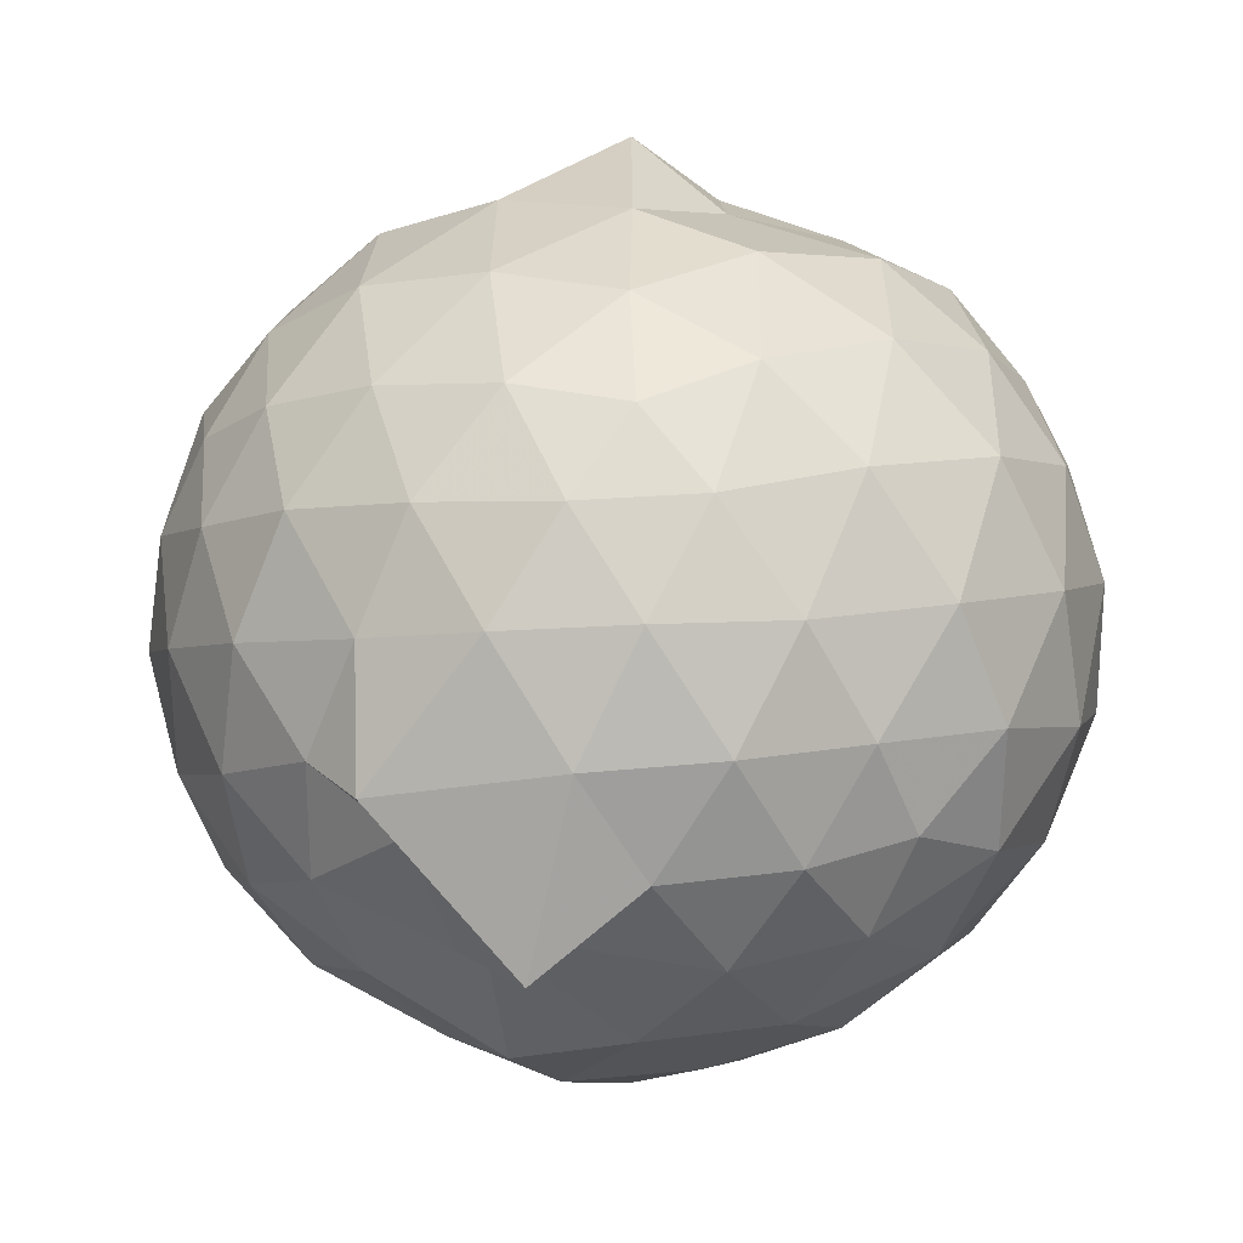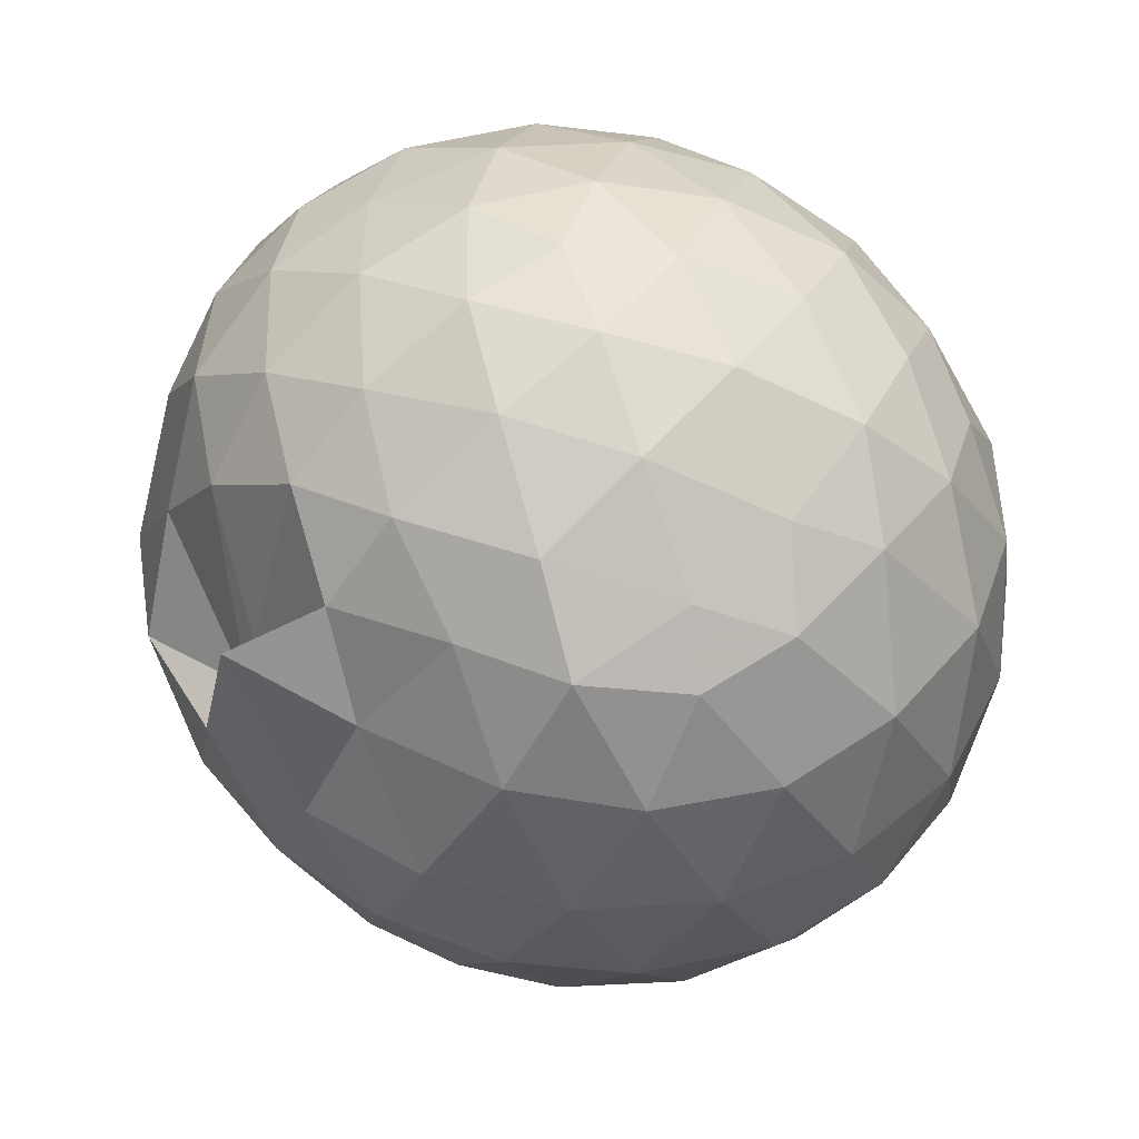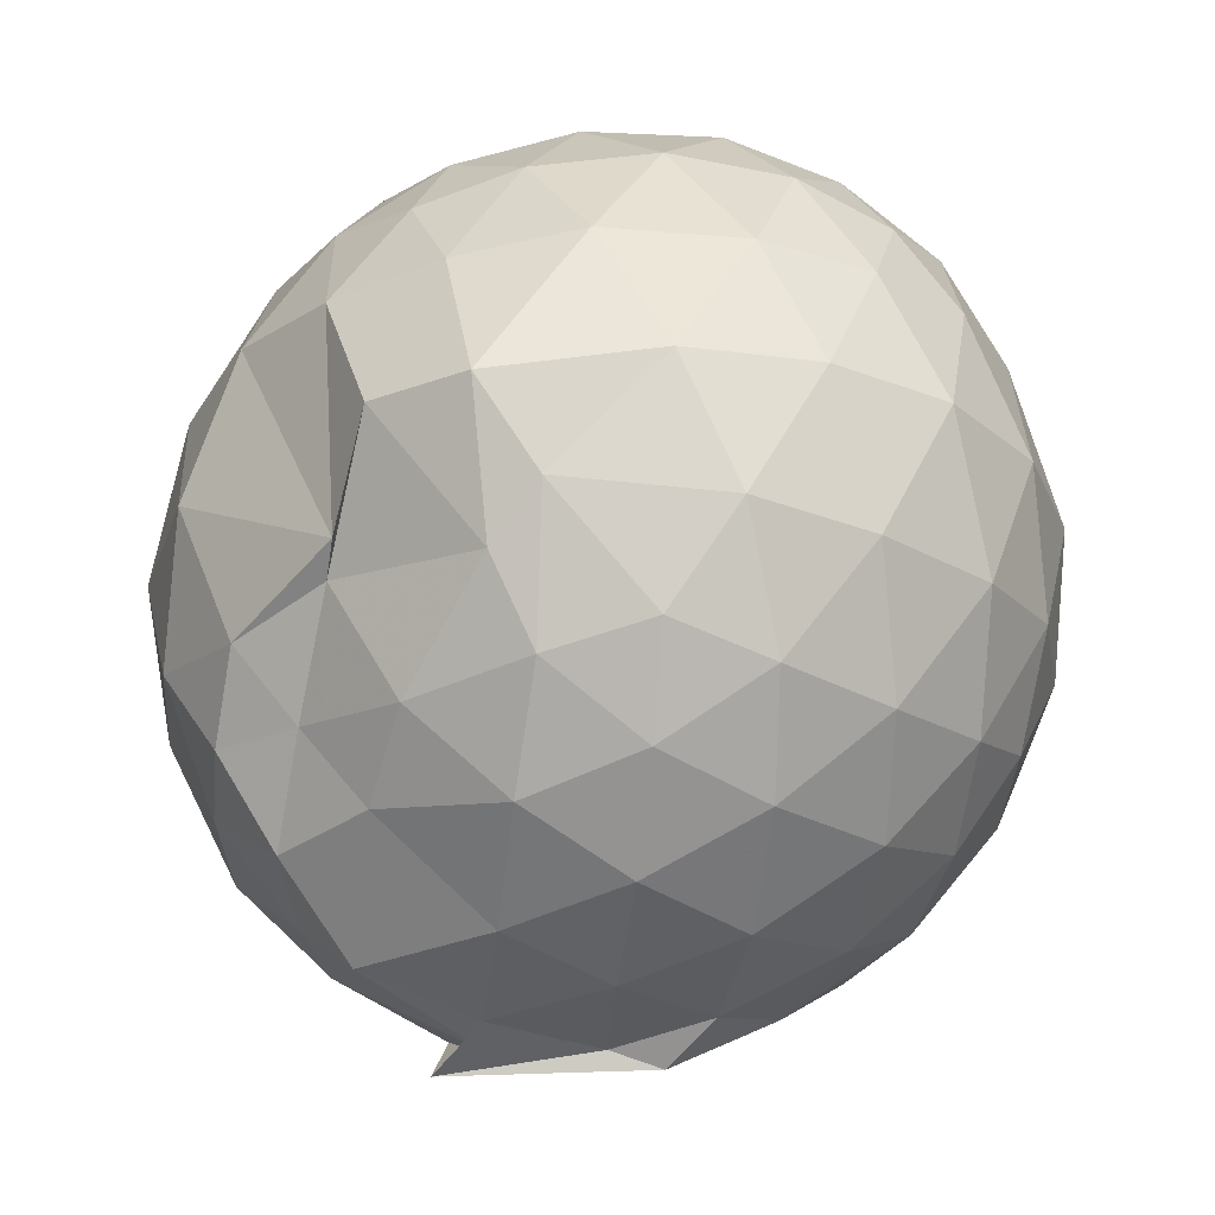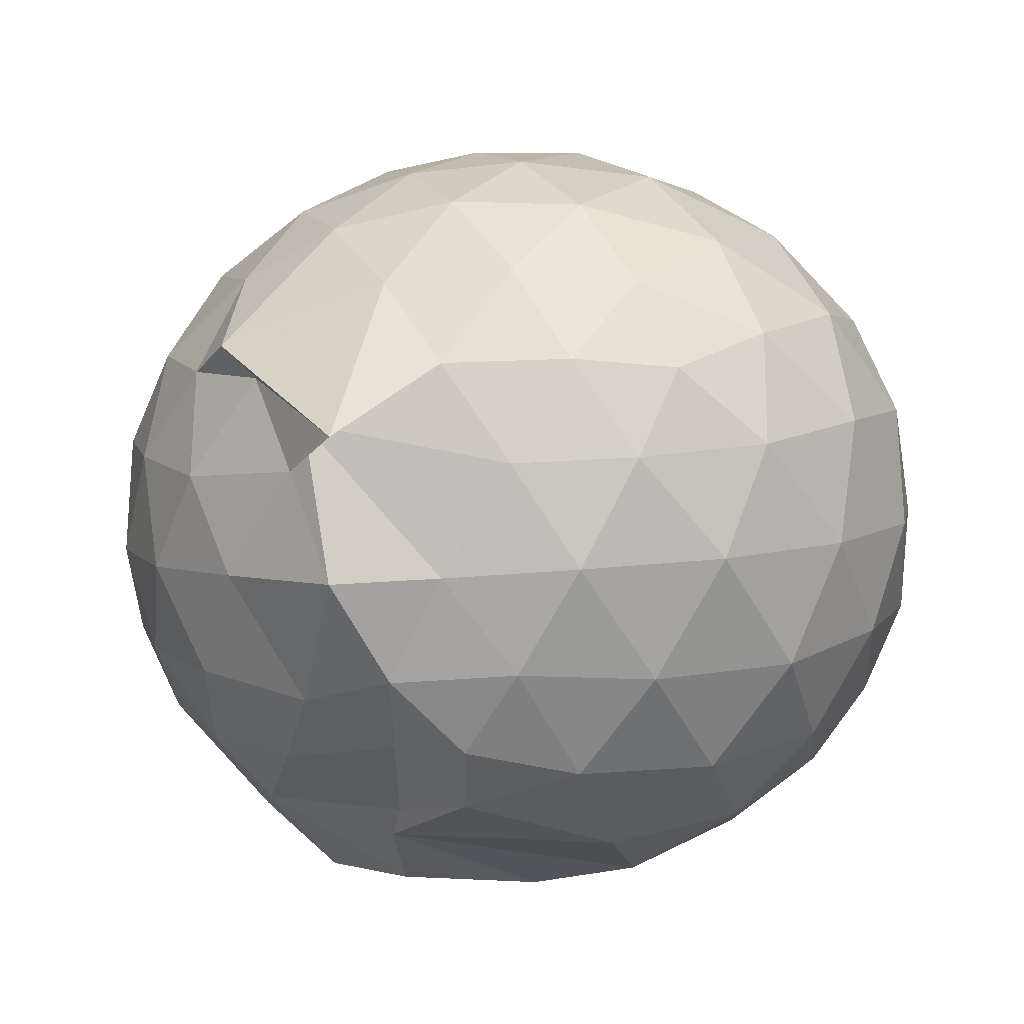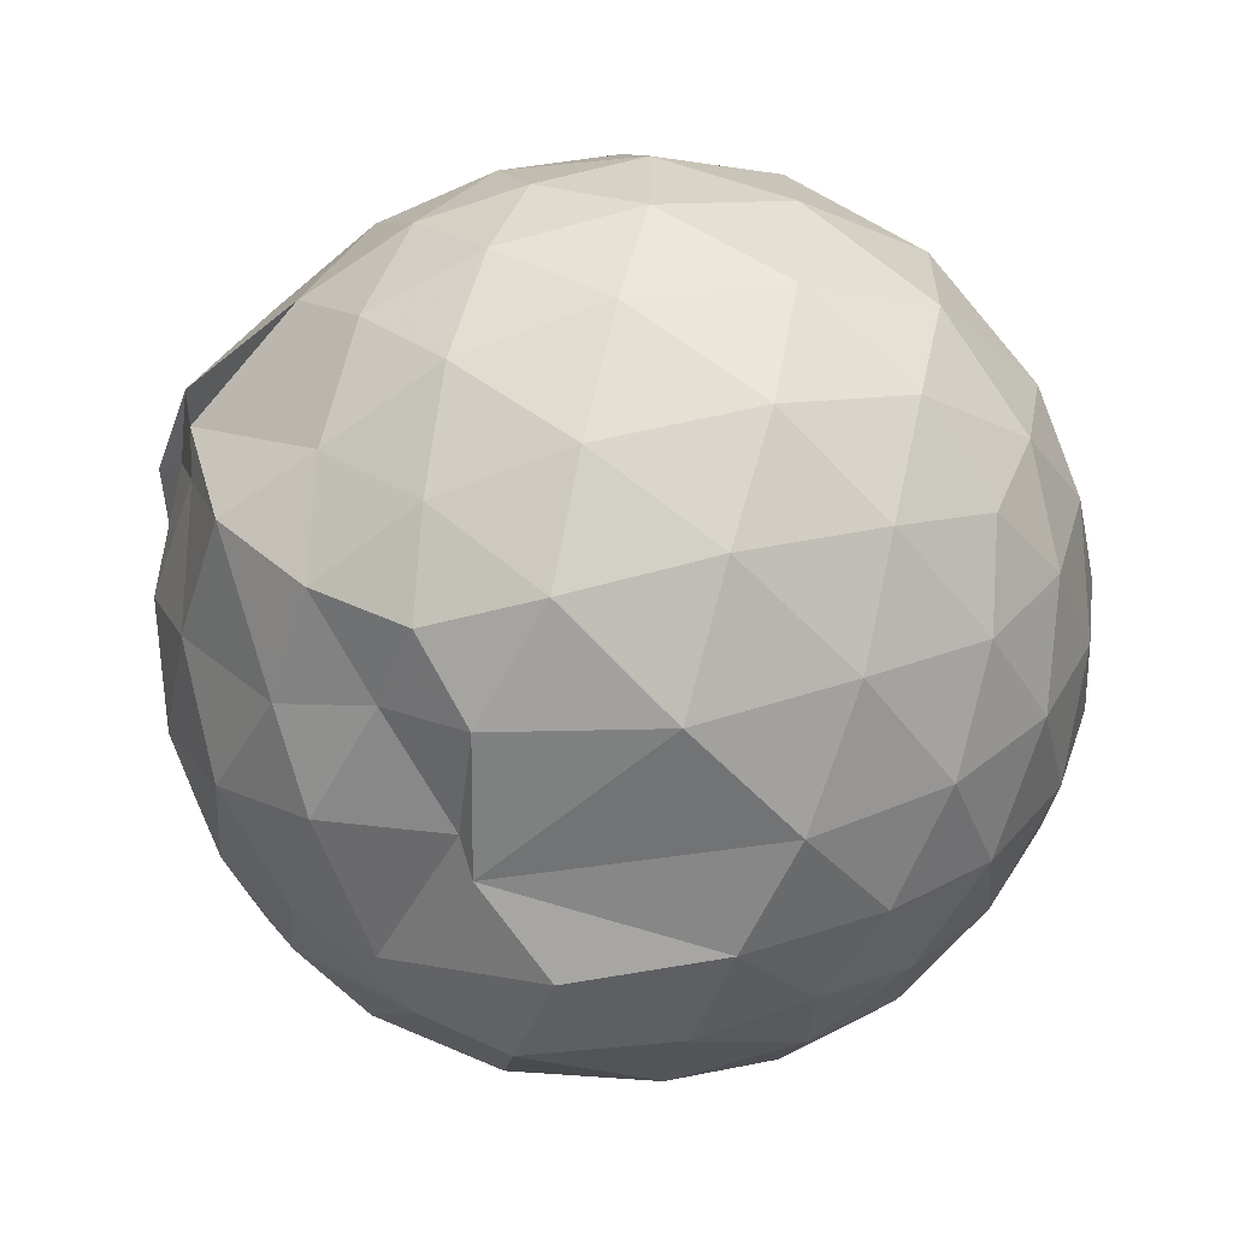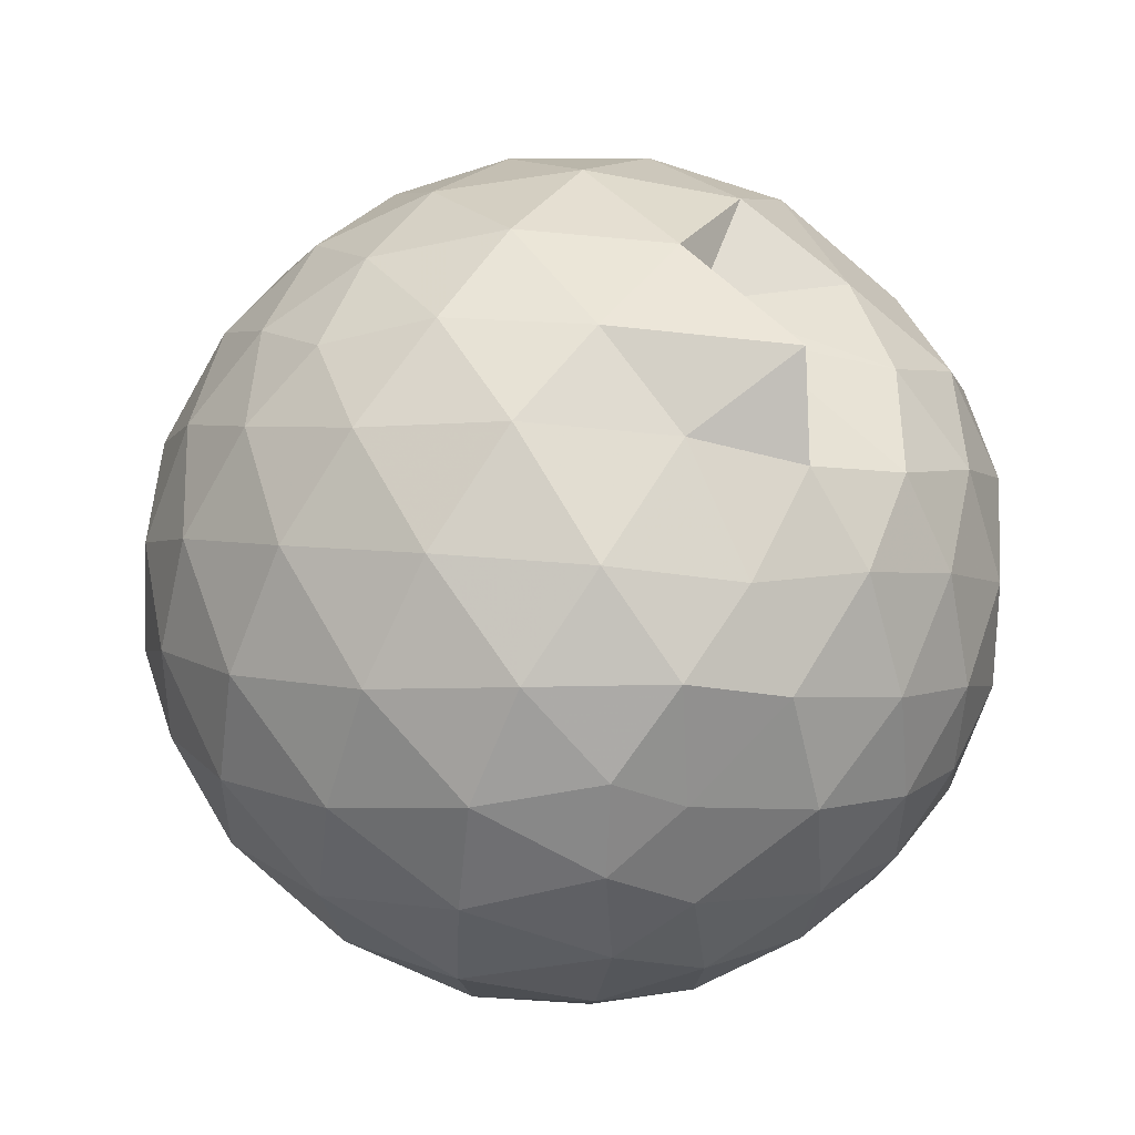
<metadata>
{"format":"obj","ext":"obj","renderer":"f3d","projection":"perspective","resolution":1024,"background":"white","views":[{"elev":29.0,"azim":-153.4,"up":"+Y"},{"elev":50.2,"azim":-143.0,"up":"+Z"},{"elev":-27.6,"azim":48.8,"up":"+Z"},{"elev":-21.1,"azim":-140.9,"up":"+Y"},{"elev":-61.5,"azim":-109.1,"up":"+Y"},{"elev":54.7,"azim":-56.3,"up":"+Y"}]}
</metadata>
<code>
v 0.06208 -0.3658 2.911
v -0.01215 -0.3323 -0.1342
v 1.378 -0.3723 2.149
v 1.268 -0.03974 2.237
v 1.051 0.3064 2.263
v 0.7414 0.585 2.192
v 0.4538 0.7574 1.784
v 0.1139 0.764 2.222
v -0.3164 0.6767 2.275
v -0.694 0.5811 2.269
v -0.9915 0.3416 2.203
v -1.13 0.03631 2.282
v -1.175 -0.3665 2.34
v -1.159 -0.7835 2.268
v -1.036 -1.114 2.172
v -0.7378 -1.323 2.257
v -0.3306 -1.495 2.287
v 0.1031 -1.573 2.243
v 0.4778 -1.56 2.156
v 0.7807 -1.362 2.242
v 1.076 -1.058 2.28
v 1.283 -0.7014 2.243
v 1.475 -0.1794 1.877
v 1.323 0.1882 1.904
v 0.994 0.5618 1.867
v 0.4647 0.8046 1.585
v 0.3485 1.003 2.047
v -0.07639 0.8698 1.875
v -0.594 0.803 1.901
v -0.9782 0.5817 1.862
v -1.259 0.2506 1.854
v -1.401 -0.1488 1.9
v -1.413 -0.6165 1.888
v -1.279 -1.019 1.843
v -1.007 -1.365 1.836
v -0.631 -1.6 1.871
v -0.1446 -1.737 1.87
v 0.3018 -1.738 1.824
v 0.7228 -1.611 1.827
v 1.078 -1.349 1.875
v 1.362 -0.9543 1.861
v 1.489 -0.5783 1.847
v 1.506 0.05754 1.431
v 1.284 0.4558 1.433
v 0.9513 0.7731 1.449
v 0.5266 0.954 1.47
v 0.05406 1.011 1.464
v -0.3829 0.9609 1.432
v -0.8349 0.7718 1.416
v -1.193 0.4618 1.414
v -1.424 0.06381 1.413
v -1.509 -0.3862 1.407
v -1.424 -0.8346 1.413
v -1.203 -1.242 1.402
v -0.8654 -1.564 1.381
v -0.3957 -1.766 1.404
v 0.3323 -1.695 1.015
v 0.5587 -1.764 1.344
v 0.9187 -1.659 1.329
v 1.296 -1.222 1.41
v 1.514 -0.8212 1.417
v 1.587 -0.3824 1.423
v 1.363 0.2431 0.9897
v 1.095 0.5779 0.9945
v 0.7329 0.8162 0.9564
v 0.2837 0.9432 0.9711
v -0.1682 0.959 0.9966
v -0.6027 0.8362 0.9736
v -0.9644 0.5893 0.932
v -1.267 0.2208 0.9237
v -1.425 -0.1765 0.9606
v -1.426 -0.6018 0.9547
v -1.269 -1.001 0.9088
v -0.9648 -1.374 0.9061
v -0.6073 -1.643 0.9377
v -0.1506 -1.701 0.8547
v 0.2296 -1.634 0.9365
v 0.8132 -1.503 0.8531
v 1 -1.462 1.027
v 1.368 -1.024 0.971
v 1.499 -0.6194 0.9323
v 1.497 -0.1565 0.9389
v 1.135 0.343 0.6602
v 0.8413 0.5503 0.5735
v 0.4425 0.7173 0.5356
v 0.01972 0.7985 0.5713
v -0.361 0.7836 0.6525
v -0.6526 0.6026 0.5593
v -0.9639 0.2978 0.5065
v -1.184 -0.06399 0.5372
v -1.295 -0.3928 0.6189
v -1.186 -0.7252 0.5306
v -0.9616 -1.088 0.4919
v -0.6551 -1.39 0.5356
v -0.3598 -1.596 0.6081
v -0.04106 -1.519 0.5969
v 0.4143 -1.49 0.5221
v 0.8323 -1.335 0.5694
v 1.13 -1.126 0.6478
v 1.26 -0.802 0.5571
v 1.313 -0.393 0.5228
v 1.26 0.01791 0.5651
v 1.158 -0.3688 2.447
v 0.9751 -0.01782 2.534
v 0.6958 0.333 2.528
v 0.3884 0.5826 2.433
v 0.001489 0.5577 2.524
v -0.4574 0.4269 2.531
v -0.86 0.2091 2.406
v -0.956 -0.1649 2.509
v -0.9392 -0.5877 2.555
v -0.8505 -0.981 2.471
v -0.473 -1.178 2.56
v -0.01354 -1.315 2.553
v 0.4053 -1.359 2.453
v 0.713 -1.082 2.548
v 0.9908 -0.7231 2.545
v 0.8457 -0.3668 2.65
v 0.5834 -0.01226 2.754
v 0.3071 0.3089 2.679
v -0.1327 0.202 2.759
v -0.5541 0.05037 2.714
v -0.5937 -0.3724 2.776
v -0.5669 -0.7864 2.72
v -0.1388 -0.9472 2.781
v 0.3044 -1.055 2.706
v 0.5889 -0.7241 2.764
v 0.4285 -0.3655 2.86
v 0.1754 -0.04293 2.86
v -0.2333 -0.166 2.873
v -0.2341 -0.5727 2.876
v 0.1746 -0.6914 2.871
v 0.9542 0.2177 0.3537
v 0.5871 0.4047 0.2555
v 0.1526 0.5334 0.2433
v -0.2911 0.5892 0.3516
v -0.594 0.3245 0.2397
v -0.8784 -0.0357 0.2291
v -1.064 -0.3989 0.3212
v -0.8689 -0.7602 0.2335
v -0.5751 -1.107 0.2236
v -0.2861 -1.402 0.2961
v 0.1323 -1.379 0.3149
v 0.5749 -1.198 0.2442
v 0.95 -1.006 0.3436
v 1.035 -0.6188 0.2454
v 1.036 -0.1719 0.249
v 0.6747 0.02704 0.07631
v 0.2183 0.1838 0.02125
v -0.178 0.2818 0.07095
v -0.4901 -0.05916 0.0006601
v -0.706 -0.4057 0.05763
v -0.2651 -0.578 -0.1442
v -0.2636 -1.121 0.001998
v 0.2332 -0.9718 0.01352
v 0.6731 -0.822 0.07234
v 0.703 -0.3984 0.01072
v 0.3347 -0.195 -0.09186
v 0.1016 -0.1976 -0.1971
v -0.4321 -0.686 -0.192
v -0.1559 -0.7102 -0.09324
v 0.3375 -0.6039 -0.09483
f 3 23 4
f 4 23 24
f 4 24 5
f 5 24 25
f 5 25 6
f 6 25 26
f 6 26 7
f 7 26 27
f 7 27 8
f 8 27 28
f 8 28 9
f 9 28 29
f 9 29 10
f 10 29 30
f 10 30 11
f 11 30 31
f 11 31 12
f 12 31 32
f 12 32 13
f 13 32 33
f 13 33 14
f 14 33 34
f 14 34 15
f 15 34 35
f 15 35 16
f 16 35 36
f 16 36 17
f 17 36 37
f 17 37 18
f 18 37 38
f 18 38 19
f 19 38 39
f 19 39 20
f 20 39 40
f 20 40 21
f 21 40 41
f 21 41 22
f 22 41 42
f 22 42 3
f 3 42 23
f 23 43 24
f 24 43 44
f 24 44 25
f 25 44 45
f 25 45 26
f 26 45 46
f 26 46 27
f 27 46 47
f 27 47 28
f 28 47 48
f 28 48 29
f 29 48 49
f 29 49 30
f 30 49 50
f 30 50 31
f 31 50 51
f 31 51 32
f 32 51 52
f 32 52 33
f 33 52 53
f 33 53 34
f 34 53 54
f 34 54 35
f 35 54 55
f 35 55 36
f 36 55 56
f 36 56 37
f 37 56 57
f 37 57 38
f 38 57 58
f 38 58 39
f 39 58 59
f 39 59 40
f 40 59 60
f 40 60 41
f 41 60 61
f 41 61 42
f 42 61 62
f 42 62 23
f 23 62 43
f 43 63 44
f 44 63 64
f 44 64 45
f 45 64 65
f 45 65 46
f 46 65 66
f 46 66 47
f 47 66 67
f 47 67 48
f 48 67 68
f 48 68 49
f 49 68 69
f 49 69 50
f 50 69 70
f 50 70 51
f 51 70 71
f 51 71 52
f 52 71 72
f 52 72 53
f 53 72 73
f 53 73 54
f 54 73 74
f 54 74 55
f 55 74 75
f 55 75 56
f 56 75 76
f 56 76 57
f 57 76 77
f 57 77 58
f 58 77 78
f 58 78 59
f 59 78 79
f 59 79 60
f 60 79 80
f 60 80 61
f 61 80 81
f 61 81 62
f 62 81 82
f 62 82 43
f 43 82 63
f 63 83 64
f 64 83 84
f 64 84 65
f 65 84 85
f 65 85 66
f 66 85 86
f 66 86 67
f 67 86 87
f 67 87 68
f 68 87 88
f 68 88 69
f 69 88 89
f 69 89 70
f 70 89 90
f 70 90 71
f 71 90 91
f 71 91 72
f 72 91 92
f 72 92 73
f 73 92 93
f 73 93 74
f 74 93 94
f 74 94 75
f 75 94 95
f 75 95 76
f 76 95 96
f 76 96 77
f 77 96 97
f 77 97 78
f 78 97 98
f 78 98 79
f 79 98 99
f 79 99 80
f 80 99 100
f 80 100 81
f 81 100 101
f 81 101 82
f 82 101 102
f 82 102 63
f 63 102 83
f 103 104 118
f 104 119 118
f 104 105 119
f 105 120 119
f 105 106 120
f 106 107 120
f 107 121 120
f 107 108 121
f 108 122 121
f 108 109 122
f 109 110 122
f 110 123 122
f 110 111 123
f 111 124 123
f 111 112 124
f 112 113 124
f 113 125 124
f 113 114 125
f 114 126 125
f 114 115 126
f 115 116 126
f 116 127 126
f 116 117 127
f 117 118 127
f 117 103 118
f 118 119 128
f 119 129 128
f 119 120 129
f 120 121 129
f 121 130 129
f 121 122 130
f 122 123 130
f 123 131 130
f 123 124 131
f 124 125 131
f 125 132 131
f 125 126 132
f 126 127 132
f 127 128 132
f 127 118 128
f 133 148 134
f 134 148 149
f 134 149 135
f 135 149 150
f 135 150 136
f 136 150 137
f 137 150 151
f 137 151 138
f 138 151 152
f 138 152 139
f 139 152 140
f 140 152 153
f 140 153 141
f 141 153 154
f 141 154 142
f 142 154 143
f 143 154 155
f 143 155 144
f 144 155 156
f 144 156 145
f 145 156 146
f 146 156 157
f 146 157 147
f 147 157 148
f 147 148 133
f 148 158 149
f 149 158 159
f 149 159 150
f 150 159 151
f 151 159 160
f 151 160 152
f 152 160 153
f 153 160 161
f 153 161 154
f 154 161 155
f 155 161 162
f 155 162 156
f 156 162 157
f 157 162 158
f 157 158 148
f 3 4 103
f 103 4 104
f 4 5 104
f 104 5 105
f 5 6 105
f 105 6 106
f 6 7 106
f 7 8 106
f 106 8 107
f 8 9 107
f 107 9 108
f 9 10 108
f 108 10 109
f 10 11 109
f 11 12 109
f 109 12 110
f 12 13 110
f 110 13 111
f 13 14 111
f 111 14 112
f 14 15 112
f 15 16 112
f 112 16 113
f 16 17 113
f 113 17 114
f 17 18 114
f 114 18 115
f 18 19 115
f 19 20 115
f 115 20 116
f 20 21 116
f 116 21 117
f 21 22 117
f 117 22 103
f 22 3 103
f 83 133 84
f 84 133 134
f 84 134 85
f 85 134 135
f 85 135 86
f 86 135 136
f 86 136 87
f 87 136 88
f 88 136 137
f 88 137 89
f 89 137 138
f 89 138 90
f 90 138 139
f 90 139 91
f 91 139 92
f 92 139 140
f 92 140 93
f 93 140 141
f 93 141 94
f 94 141 142
f 94 142 95
f 95 142 96
f 96 142 143
f 96 143 97
f 97 143 144
f 97 144 98
f 98 144 145
f 98 145 99
f 99 145 100
f 100 145 146
f 100 146 101
f 101 146 147
f 101 147 102
f 102 147 133
f 102 133 83
f 128 129 1
f 129 130 1
f 130 131 1
f 131 132 1
f 132 128 1
f 159 158 2
f 160 159 2
f 161 160 2
f 162 161 2
f 158 162 2

</code>
